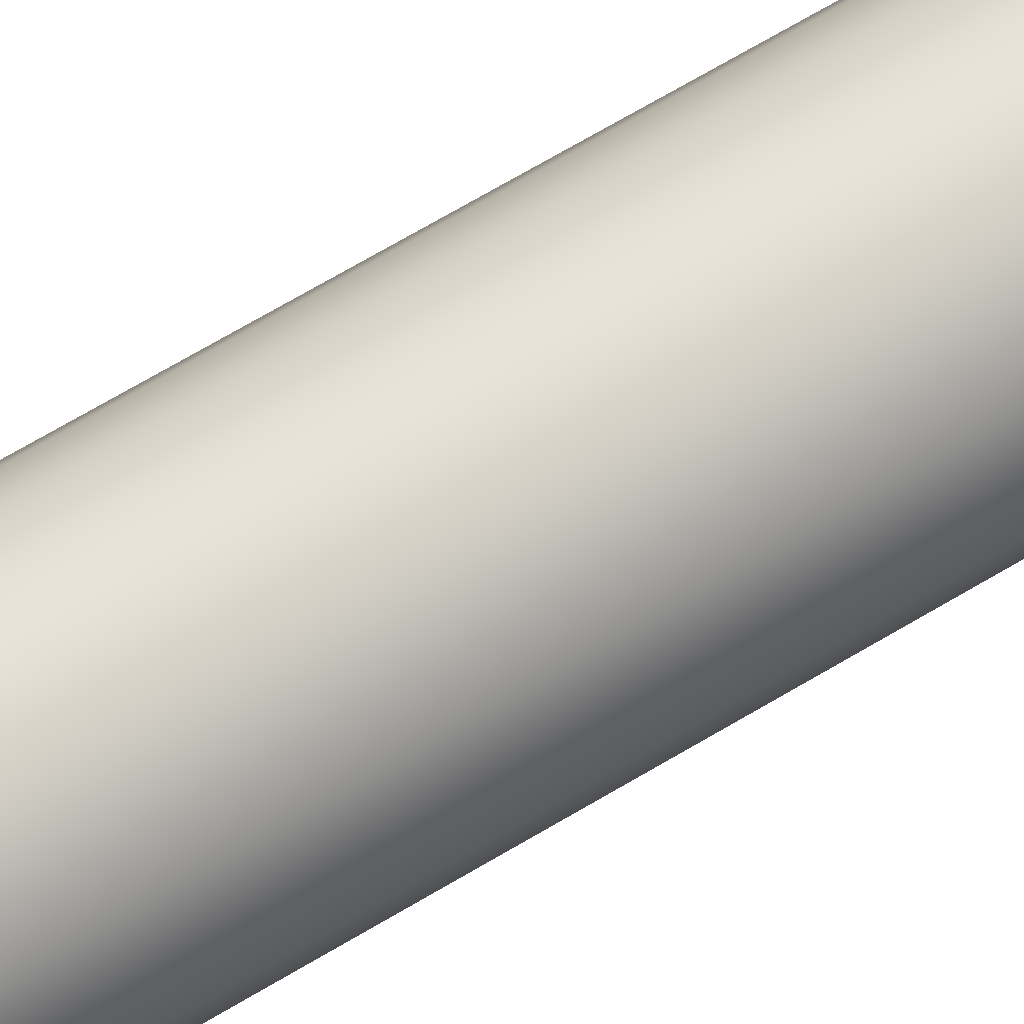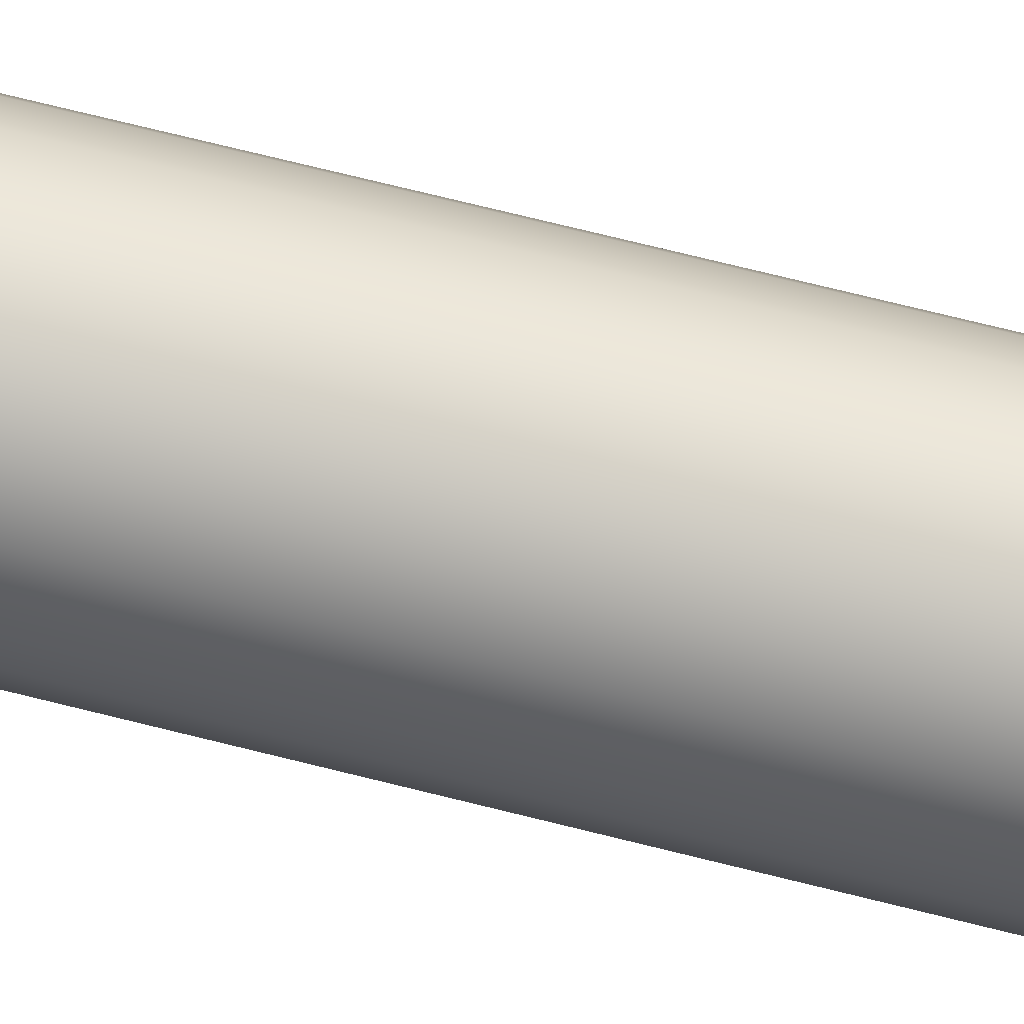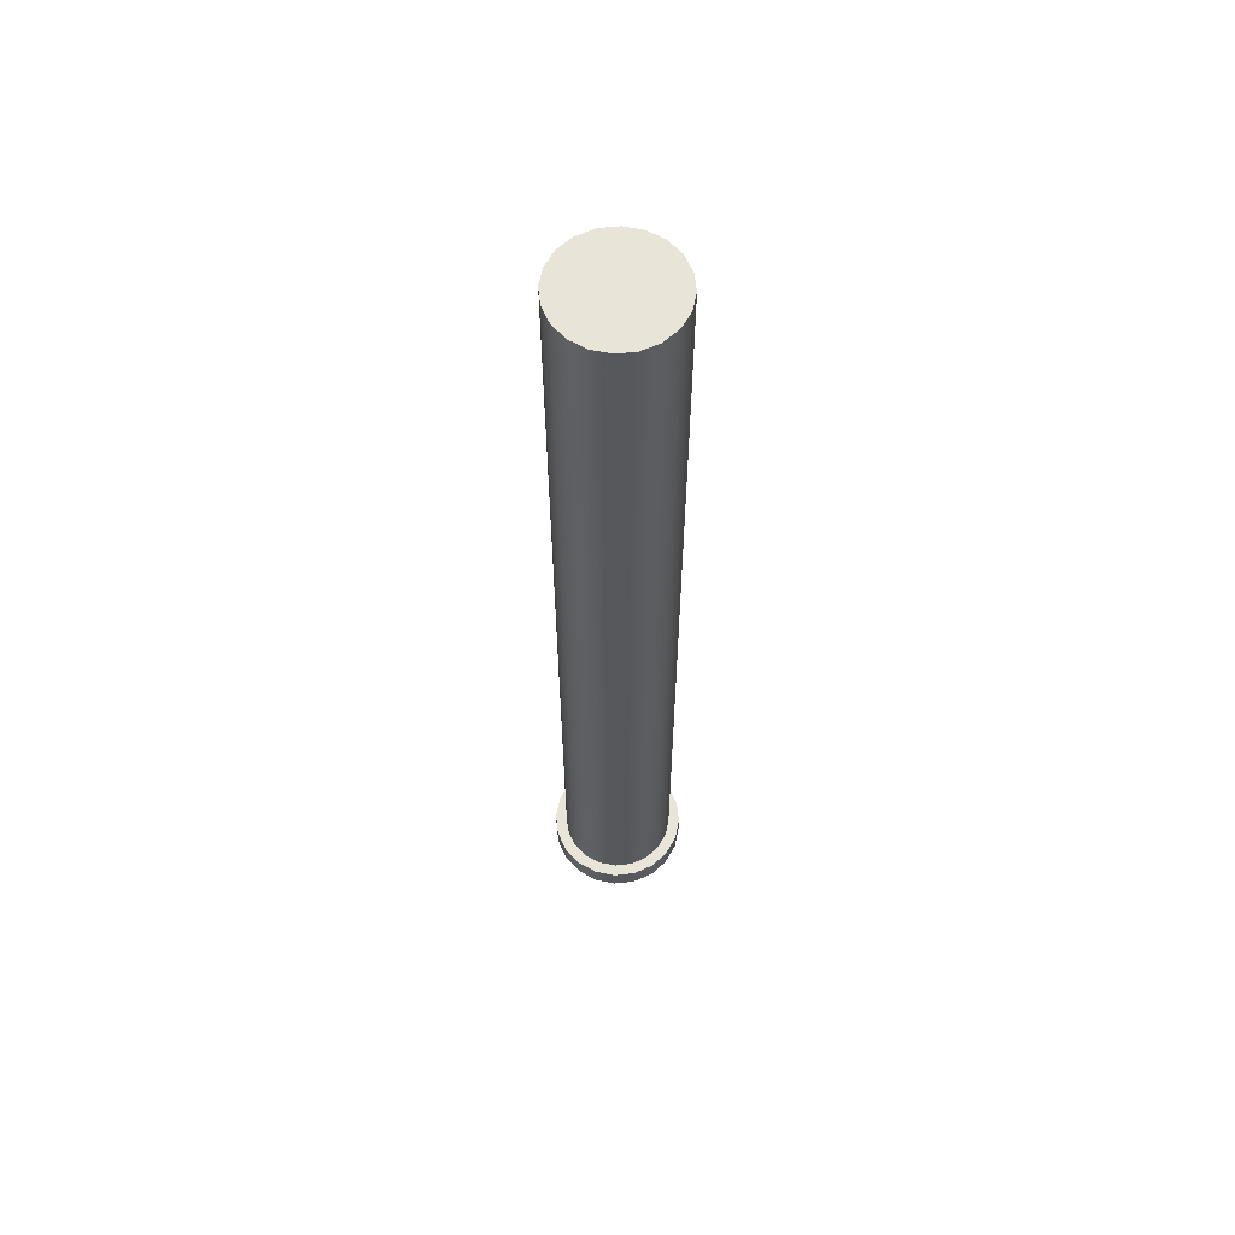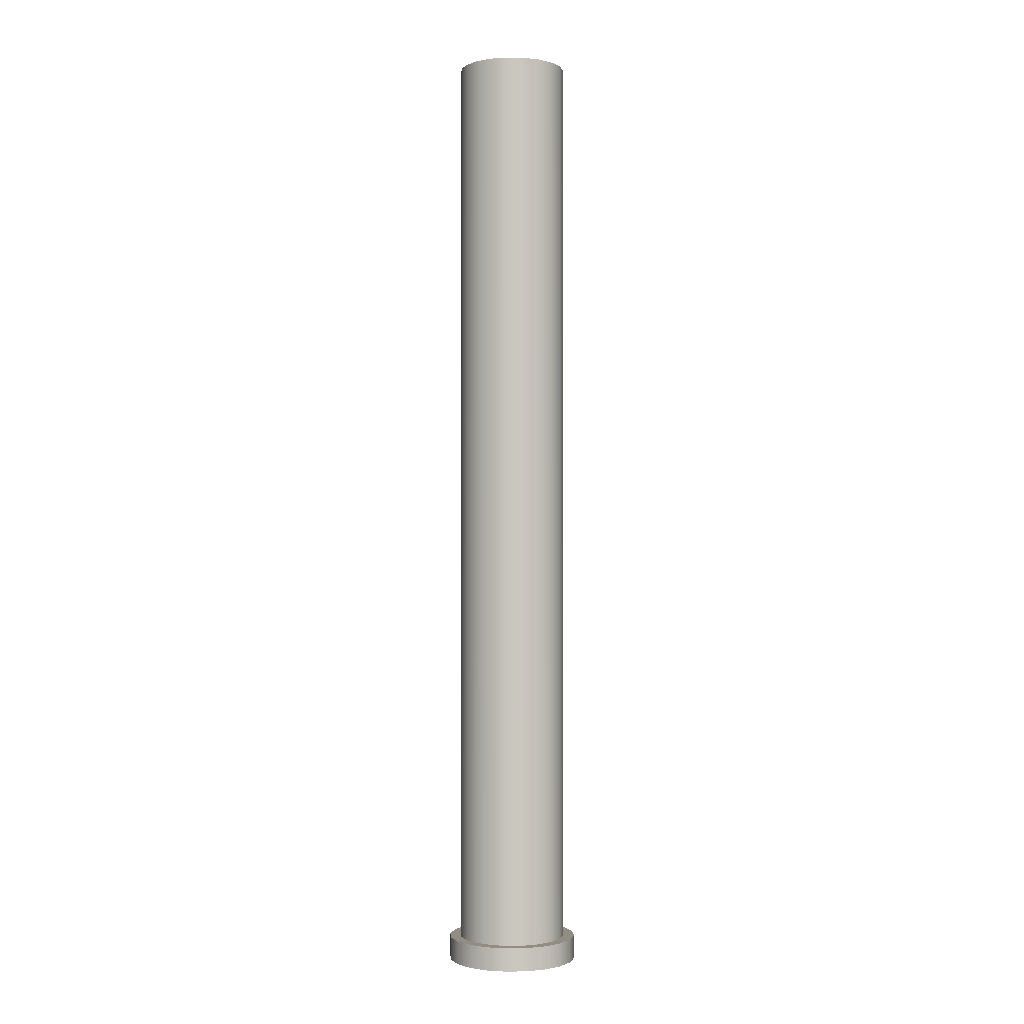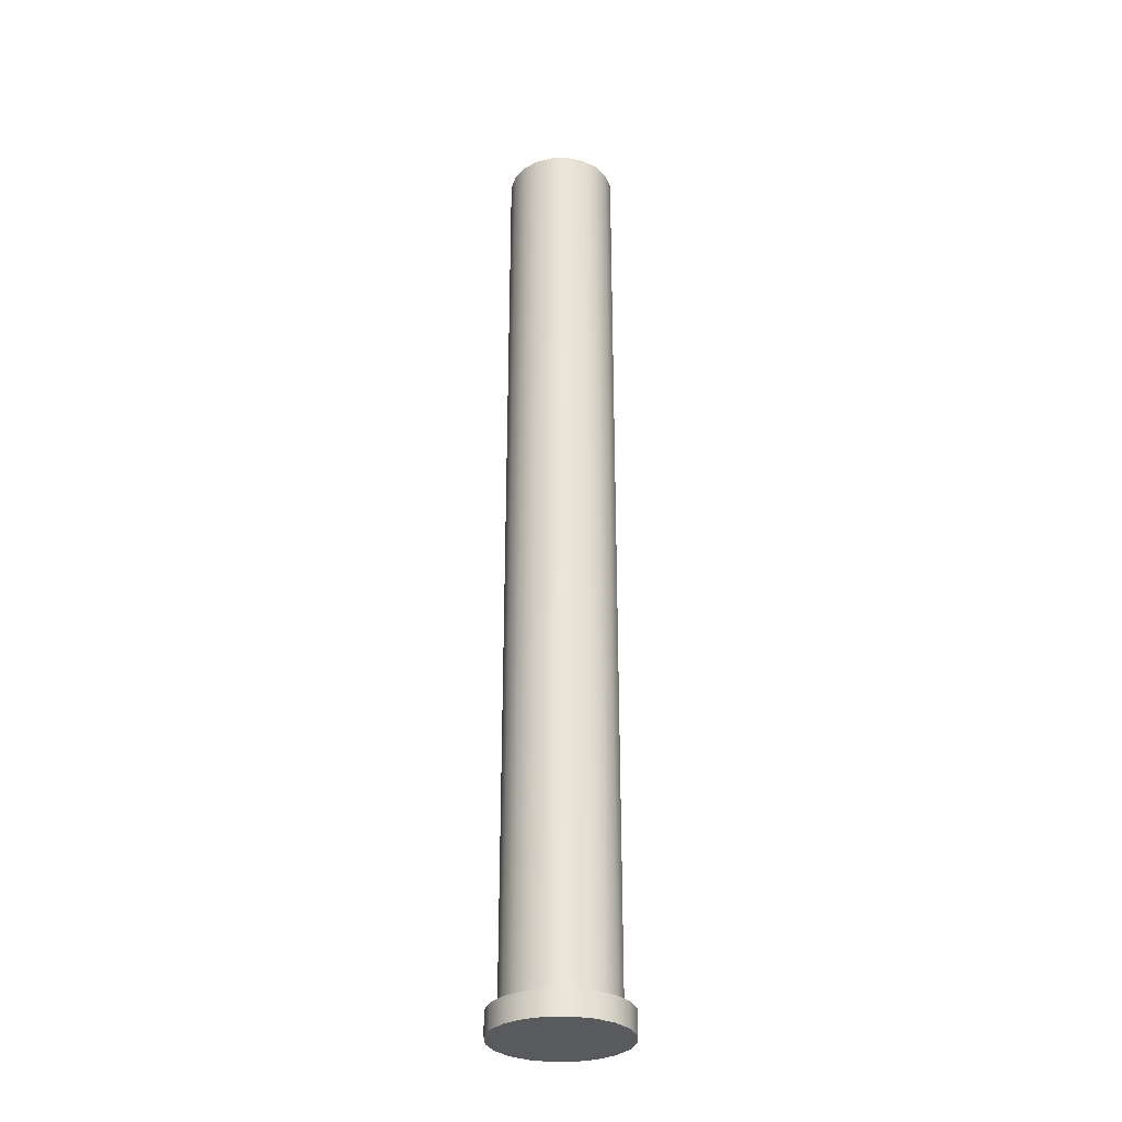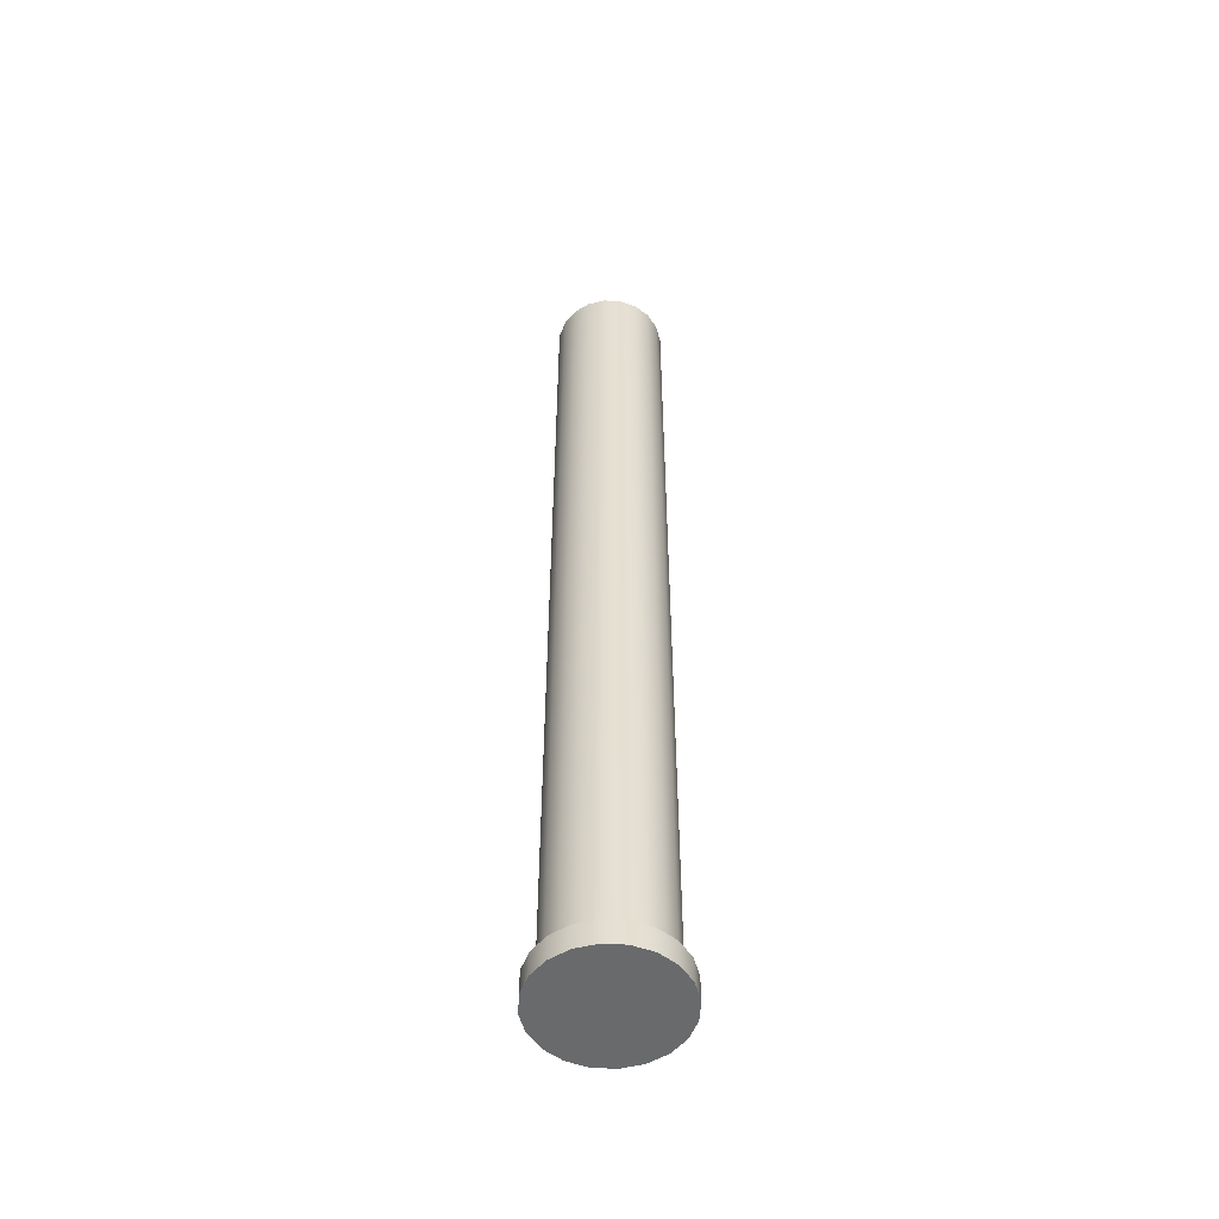
<metadata>
{"format":"obj","ext":"obj","renderer":"f3d","projection":"perspective","resolution":1024,"background":"white","views":[{"elev":64.9,"azim":-121.6,"up":"+Y"},{"elev":65.9,"azim":-75.4,"up":"+Y"},{"elev":61.4,"azim":20.6,"up":"+Z"},{"elev":-1.1,"azim":149.3,"up":"+Z"},{"elev":-30.7,"azim":-133.3,"up":"+Z"},{"elev":-52.9,"azim":-120.1,"up":"+Z"}]}
</metadata>
<code>
g pCylinder2
v 0.8442 0.4916 -0.003339
v 0.7001 0.4182 -0.003339
v 0.5858 0.3038 -0.003339
v 0.5123 0.1597 -0.003339
v 0.487 0 -0.003339
v 0.5123 -0.1597 -0.003339
v 0.5858 -0.3038 -0.003339
v 0.7001 -0.4182 -0.003339
v 0.8442 -0.4916 -0.003339
v 1.004 -0.5169 -0.003339
v 1.164 -0.4916 -0.003339
v 1.308 -0.4182 -0.003339
v 1.422 -0.3038 -0.003339
v 1.496 -0.1597 -0.003339
v 1.521 0 -0.003339
v 1.496 0.1597 -0.003339
v 1.422 0.3038 -0.003339
v 1.308 0.4182 -0.003339
v 1.164 0.4916 -0.003339
v 1.004 0.5169 -0.003339
v 0.8442 0.4916 8.909
v 0.7001 0.4182 8.909
v 0.5858 0.3038 8.909
v 0.5123 0.1597 8.909
v 0.487 0 8.909
v 0.5123 -0.1597 8.909
v 0.5858 -0.3038 8.909
v 0.7001 -0.4182 8.909
v 0.8442 -0.4916 8.909
v 1.004 -0.5169 8.909
v 1.164 -0.4916 8.909
v 1.308 -0.4182 8.909
v 1.422 -0.3038 8.909
v 1.496 -0.1597 8.909
v 1.521 0 8.909
v 1.496 0.1597 8.909
v 1.422 0.3038 8.909
v 1.308 0.4182 8.909
v 1.164 0.4916 8.909
v 1.004 0.5169 8.909
v 1.004 0 -0.003339
v 1.004 0 8.909
v 0.8442 0.4916 0.2201
v 0.7001 0.4182 0.2201
v 0.5858 0.3038 0.2201
v 0.5123 0.1597 0.2201
v 0.487 0 0.2201
v 0.5123 -0.1597 0.2201
v 0.5858 -0.3038 0.2201
v 0.7001 -0.4182 0.2201
v 0.8442 -0.4916 0.2201
v 1.004 -0.5169 0.2201
v 1.164 -0.4916 0.2201
v 1.308 -0.4182 0.2201
v 1.422 -0.3038 0.2201
v 1.496 -0.1597 0.2201
v 1.521 0 0.2201
v 1.496 0.1597 0.2201
v 1.422 0.3038 0.2201
v 1.308 0.4182 0.2201
v 1.164 0.4916 0.2201
v 1.004 0.5169 0.2201
v 0.8117 0.5917 -0.003339
v 0.6382 0.5034 -0.003339
v 0.6382 0.5034 0.2201
v 0.8117 0.5917 0.2201
v 0.5006 0.3657 -0.003339
v 0.5006 0.3657 0.2201
v 0.4122 0.1923 -0.003339
v 0.4122 0.1923 0.2201
v 0.3818 0 -0.003339
v 0.3818 0 0.2201
v 0.4122 -0.1923 -0.003339
v 0.4122 -0.1923 0.2201
v 0.5006 -0.3657 -0.003339
v 0.5006 -0.3657 0.2201
v 0.6382 -0.5034 -0.003339
v 0.6382 -0.5034 0.2201
v 0.8117 -0.5917 -0.003339
v 0.8117 -0.5917 0.2201
v 1.004 -0.6222 -0.003339
v 1.004 -0.6222 0.2201
v 1.196 -0.5917 -0.003339
v 1.196 -0.5917 0.2201
v 1.37 -0.5034 -0.003339
v 1.37 -0.5034 0.2201
v 1.507 -0.3657 -0.003339
v 1.507 -0.3657 0.2201
v 1.596 -0.1923 -0.003339
v 1.596 -0.1923 0.2201
v 1.626 0 -0.003339
v 1.626 0 0.2201
v 1.596 0.1923 -0.003339
v 1.596 0.1923 0.2201
v 1.507 0.3657 -0.003339
v 1.507 0.3657 0.2201
v 1.37 0.5034 -0.003339
v 1.37 0.5034 0.2201
v 1.196 0.5917 -0.003339
v 1.196 0.5917 0.2201
v 1.004 0.6222 -0.003339
v 1.004 0.6222 0.2201
f 43 44 22 21
f 44 45 23 22
f 45 46 24 23
f 46 47 25 24
f 47 48 26 25
f 48 49 27 26
f 49 50 28 27
f 50 51 29 28
f 51 52 30 29
f 52 53 31 30
f 53 54 32 31
f 54 55 33 32
f 55 56 34 33
f 56 57 35 34
f 57 58 36 35
f 58 59 37 36
f 59 60 38 37
f 60 61 39 38
f 61 62 40 39
f 62 43 21 40
f 2 1 41
f 3 2 41
f 4 3 41
f 5 4 41
f 6 5 41
f 7 6 41
f 8 7 41
f 9 8 41
f 10 9 41
f 11 10 41
f 12 11 41
f 13 12 41
f 14 13 41
f 15 14 41
f 16 15 41
f 17 16 41
f 18 17 41
f 19 18 41
f 20 19 41
f 1 20 41
f 1 2 64 63
f 2 3 67 64
f 3 4 69 67
f 4 5 71 69
f 5 6 73 71
f 6 7 75 73
f 7 8 77 75
f 8 9 79 77
f 9 10 81 79
f 10 11 83 81
f 11 12 85 83
f 12 13 87 85
f 13 14 89 87
f 14 15 91 89
f 15 16 93 91
f 16 17 95 93
f 17 18 97 95
f 18 19 99 97
f 19 20 101 99
f 20 1 63 101
f 21 22 42
f 22 23 42
f 23 24 42
f 24 25 42
f 25 26 42
f 26 27 42
f 27 28 42
f 28 29 42
f 29 30 42
f 30 31 42
f 31 32 42
f 32 33 42
f 33 34 42
f 34 35 42
f 35 36 42
f 36 37 42
f 37 38 42
f 38 39 42
f 39 40 42
f 40 21 42
f 63 64 65 66
f 64 67 68 65
f 67 69 70 68
f 69 71 72 70
f 71 73 74 72
f 73 75 76 74
f 75 77 78 76
f 77 79 80 78
f 79 81 82 80
f 81 83 84 82
f 83 85 86 84
f 85 87 88 86
f 87 89 90 88
f 89 91 92 90
f 91 93 94 92
f 93 95 96 94
f 95 97 98 96
f 97 99 100 98
f 99 101 102 100
f 101 63 66 102
f 44 43 66 65
f 45 44 65 68
f 46 45 68 70
f 47 46 70 72
f 48 47 72 74
f 49 48 74 76
f 50 49 76 78
f 51 50 78 80
f 52 51 80 82
f 53 52 82 84
f 54 53 84 86
f 55 54 86 88
f 56 55 88 90
f 57 56 90 92
f 58 57 92 94
f 59 58 94 96
f 60 59 96 98
f 61 60 98 100
f 62 61 100 102
f 43 62 102 66

</code>
